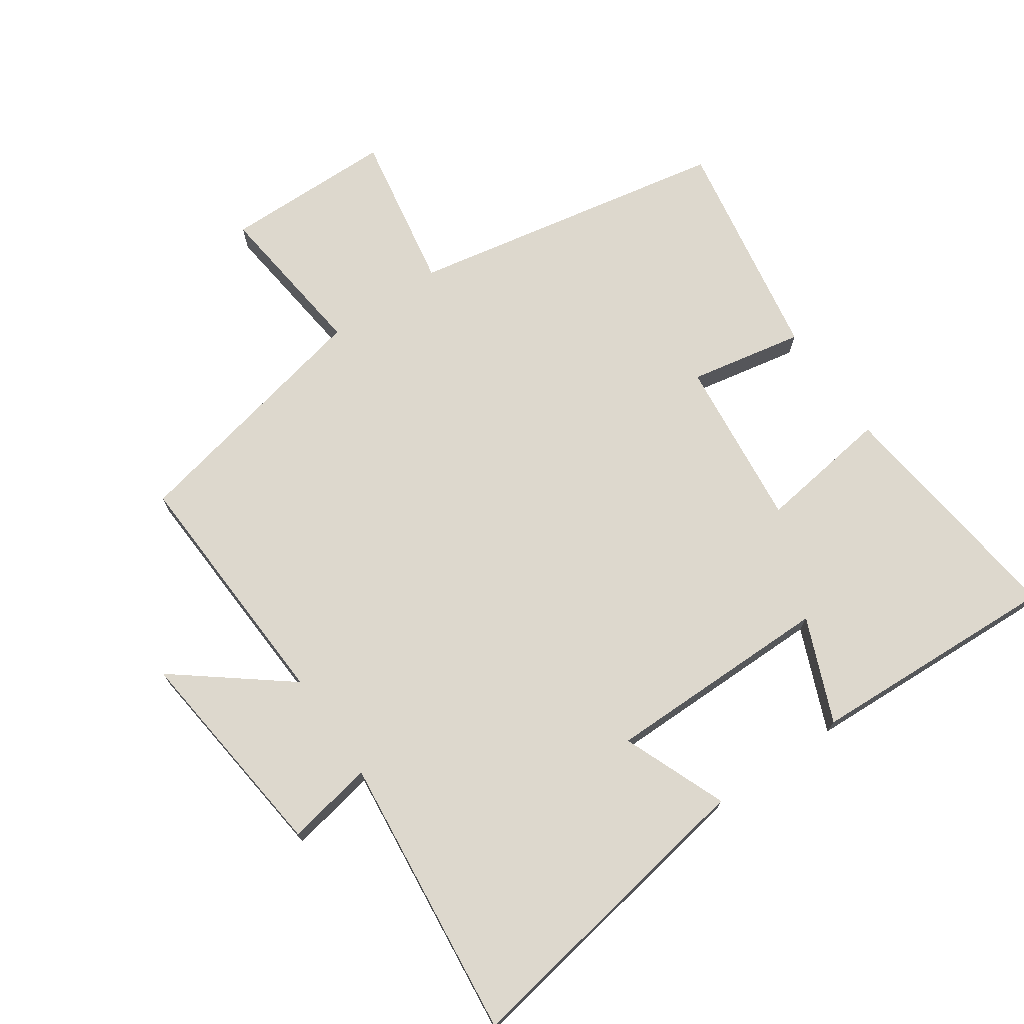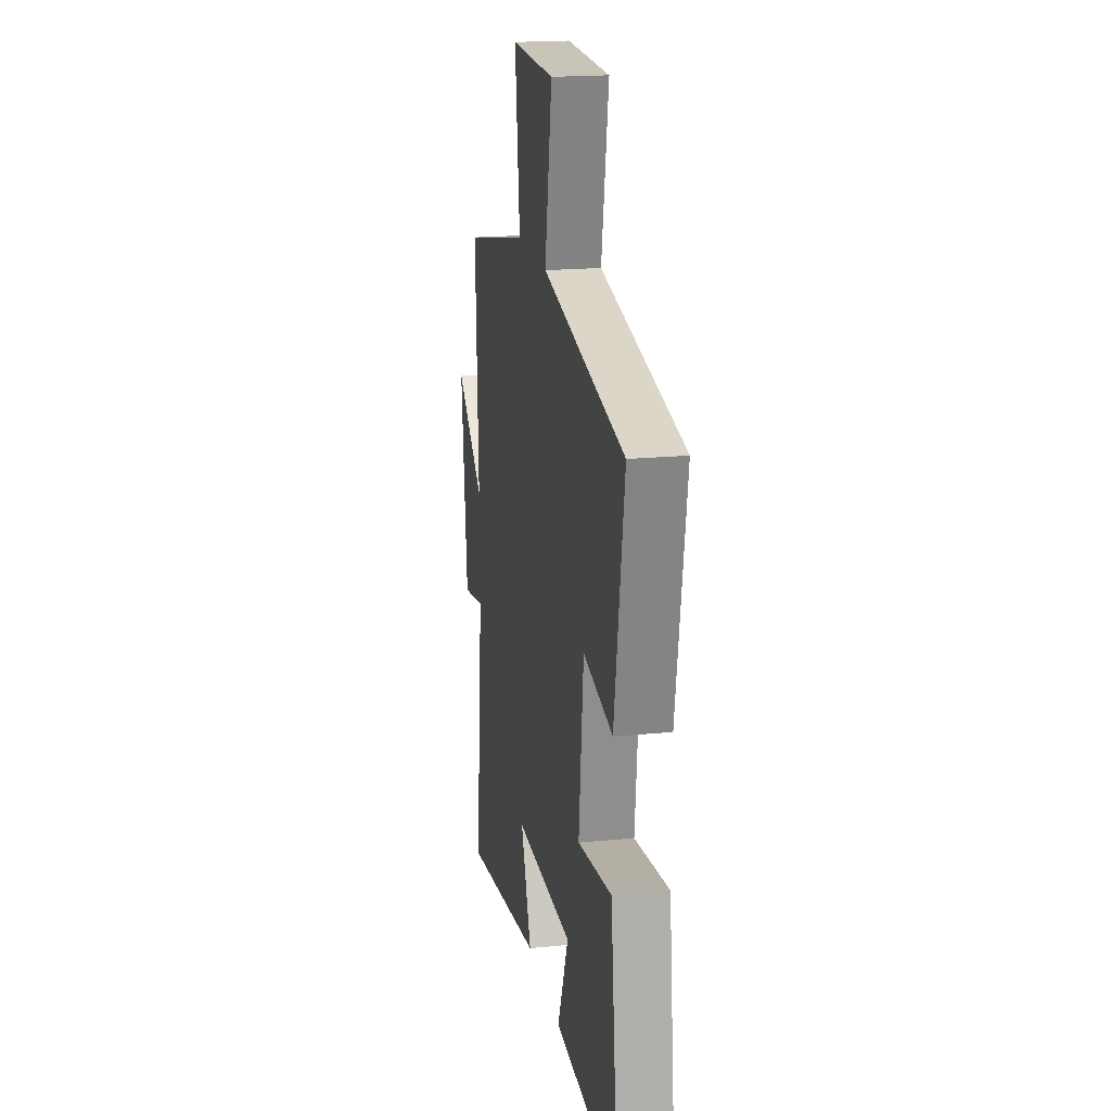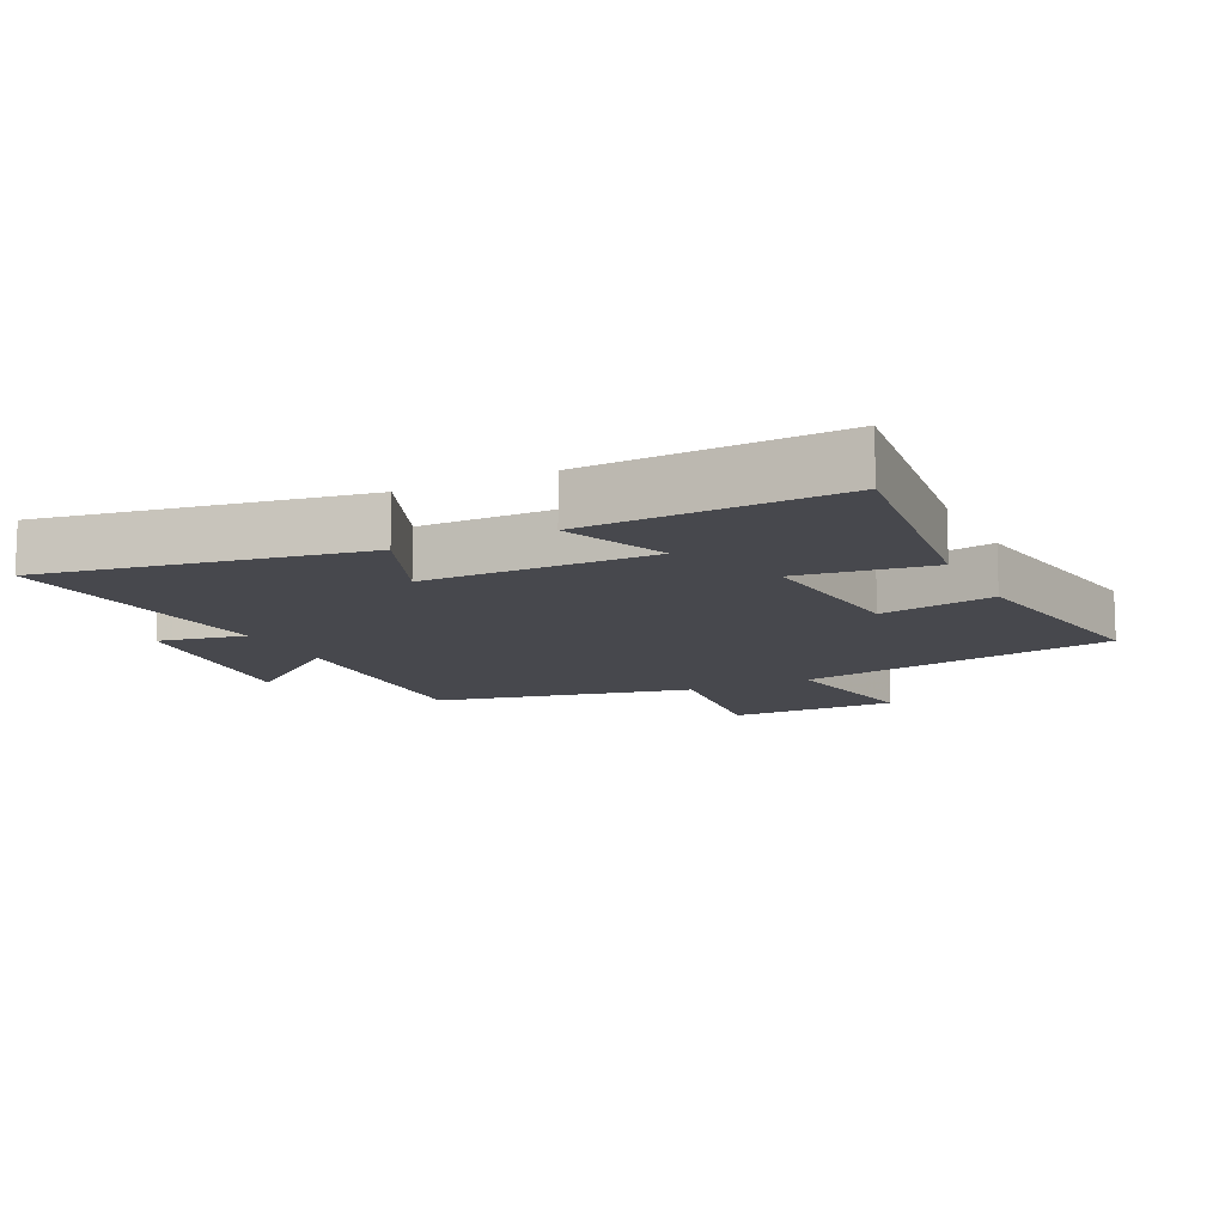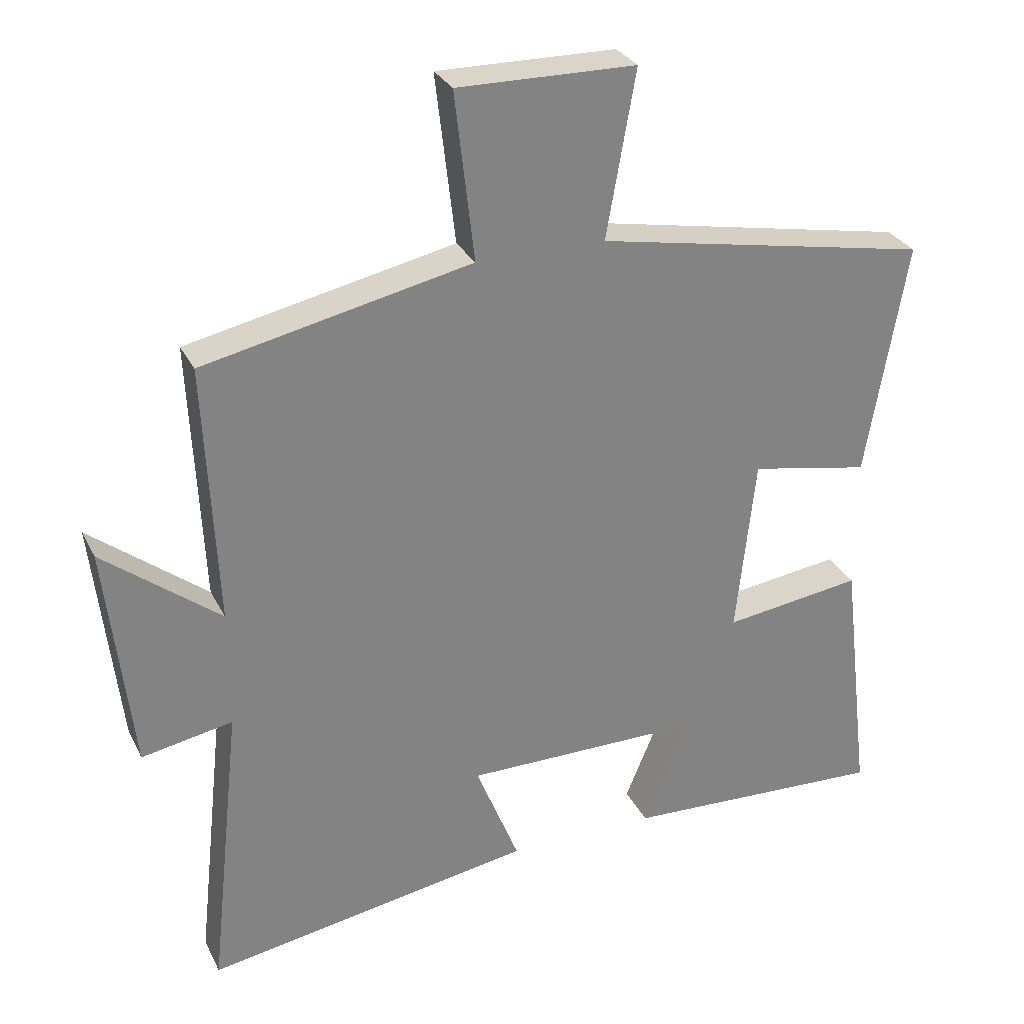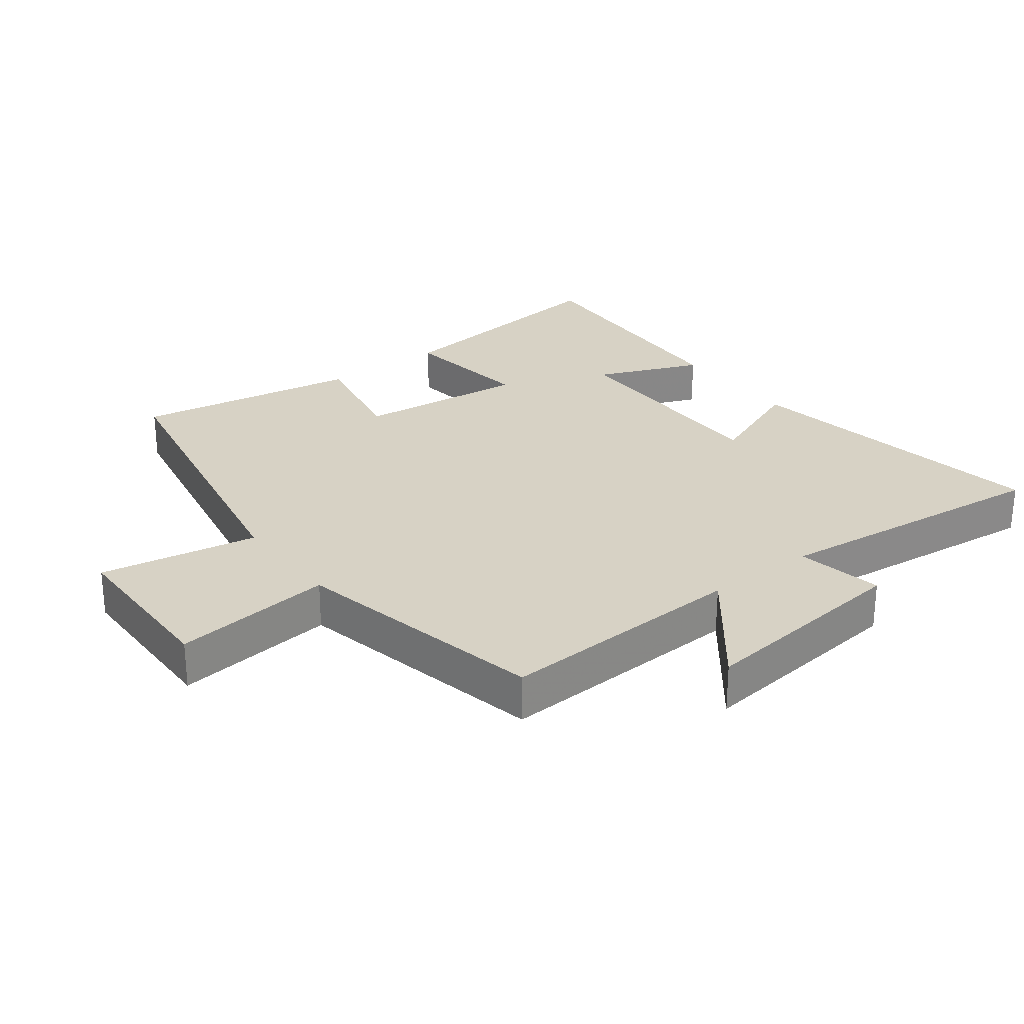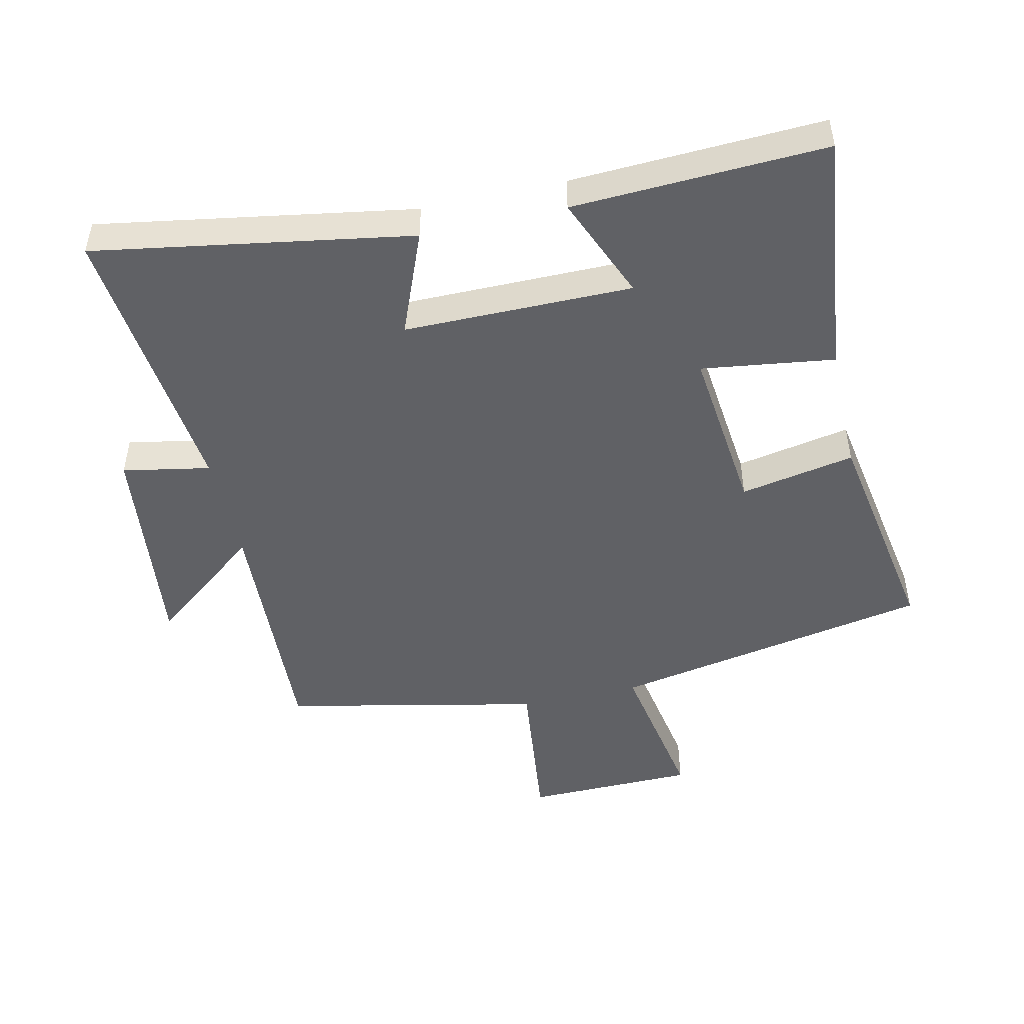
<metadata>
{"format":"obj","ext":"obj","renderer":"f3d","projection":"perspective","resolution":1024,"background":"white","views":[{"elev":72.3,"azim":145.4,"up":"+Y"},{"elev":19.2,"azim":-100.3,"up":"+Z"},{"elev":-11.9,"azim":-154.2,"up":"+Y"},{"elev":29.5,"azim":157.5,"up":"+Z"},{"elev":27.5,"azim":52.8,"up":"+Y"},{"elev":-48.5,"azim":-167.3,"up":"+Y"}]}
</metadata>
<code>
v 0.547 0.07 -0.581
v 0.063 0.07 -0.5
v 0.127 0.07 -0.34
v -0.223 0.07 -0.34
v -0.157 0.07 -0.5
v -0.545 0.07 -0.518
v -0.5 0.07 -0.141
v -0.296 0.07 -0.169
v -0.324 0.07 0.093
v -0.5 0.07 0.059
v -0.559 0.07 0.406
v -0.066 0.07 0.5
v -0.109 0.07 0.744
v 0.153 0.07 0.748
v 0.124 0.07 0.5
v 0.518 0.07 0.416
v 0.5 0.07 0.032
v 0.672 0.07 0.167
v 0.634 0.07 -0.169
v 0.5 0.07 -0.144
v 0.547 0 -0.581
v 0.063 0 -0.5
v 0.127 0 -0.34
v -0.223 0 -0.34
v -0.157 0 -0.5
v -0.545 0 -0.518
v -0.5 0 -0.141
v -0.296 0 -0.169
v -0.324 0 0.093
v -0.5 0 0.059
v -0.559 0 0.406
v -0.066 0 0.5
v -0.109 0 0.744
v 0.153 0 0.748
v 0.124 0 0.5
v 0.518 0 0.416
v 0.5 0 0.032
v 0.672 0 0.167
v 0.634 0 -0.169
v 0.5 0 -0.144
f 17 18 19 20
f 15 16 17
f 15 17 20
f 12 13 14 15
f 9 10 11 12
f 8 9 12 15
f 5 6 7 8
f 4 5 8
f 3 4 8 15
f 20 1 2 3
f 3 15 20
f 40 39 38 37
f 37 36 35
f 40 37 35
f 35 34 33 32
f 32 31 30 29
f 35 32 29 28
f 28 27 26 25
f 28 25 24
f 35 28 24 23
f 23 22 21 40
f 40 35 23
f 1 21 22 2
f 2 22 23 3
f 3 23 24 4
f 4 24 25 5
f 5 25 26 6
f 6 26 27 7
f 7 27 28 8
f 8 28 29 9
f 9 29 30 10
f 10 30 31 11
f 11 31 32 12
f 12 32 33 13
f 13 33 34 14
f 14 34 35 15
f 15 35 36 16
f 16 36 37 17
f 17 37 38 18
f 18 38 39 19
f 19 39 40 20
f 20 40 21 1

</code>
